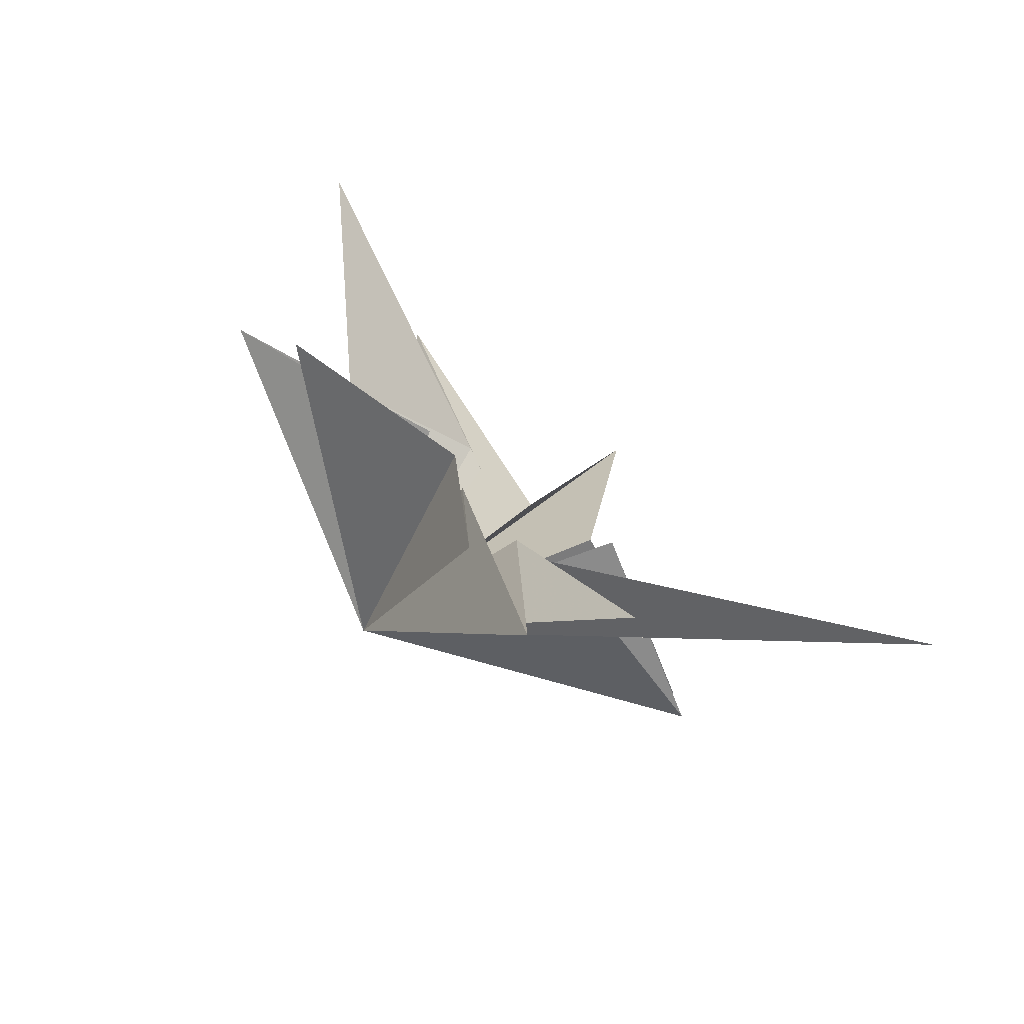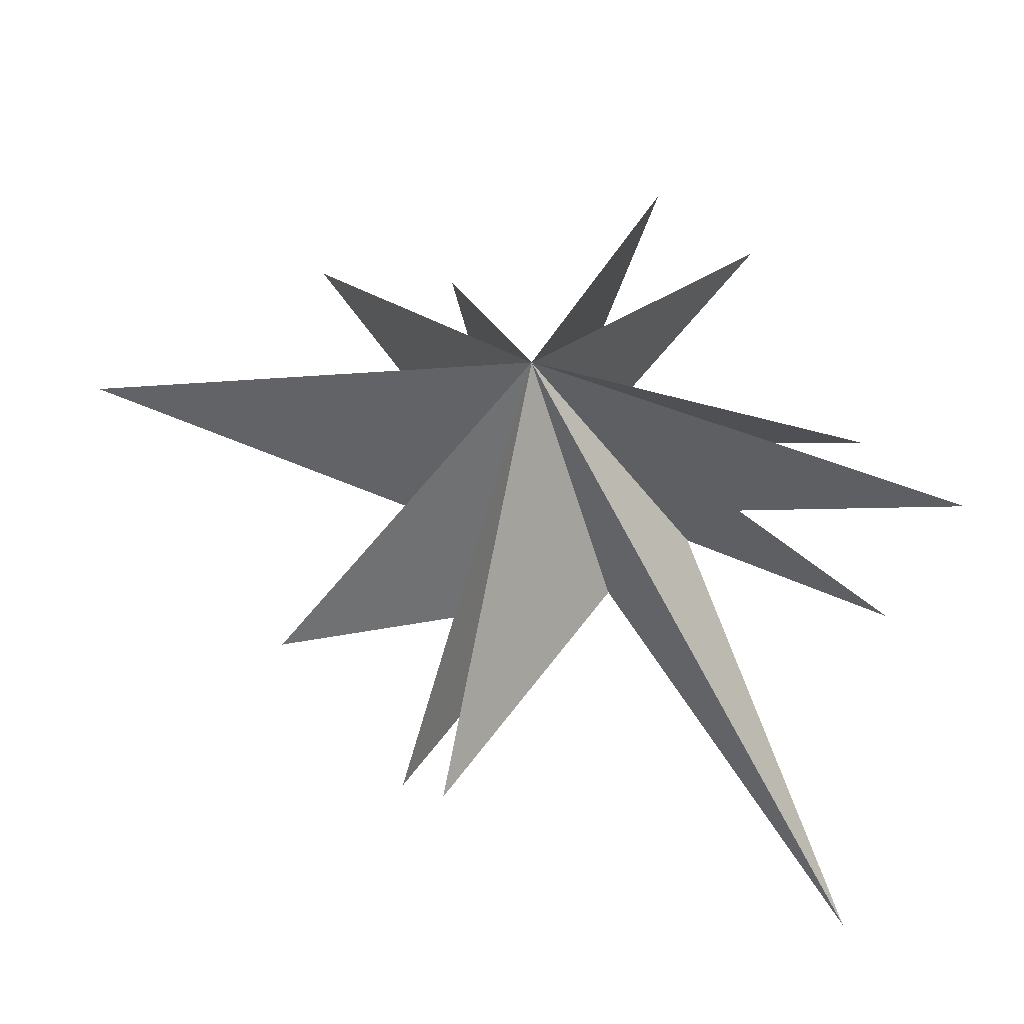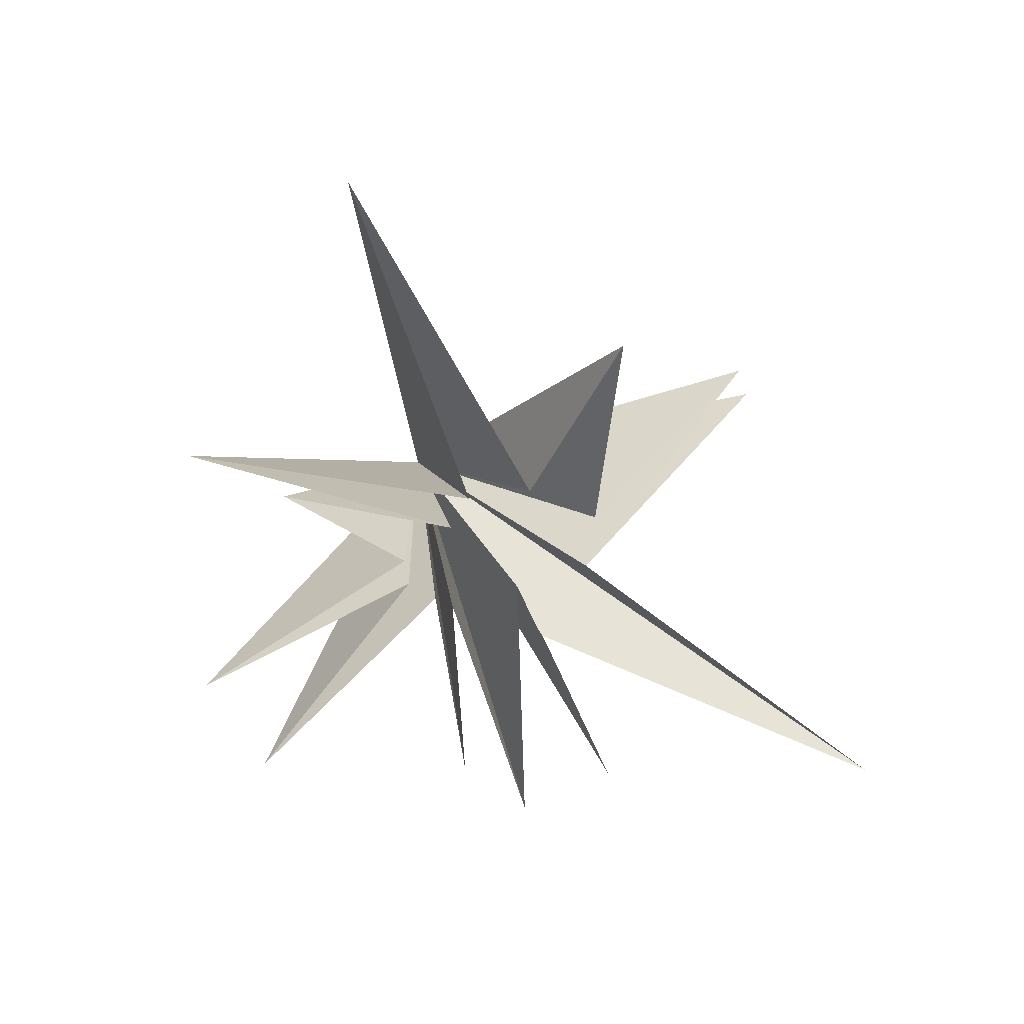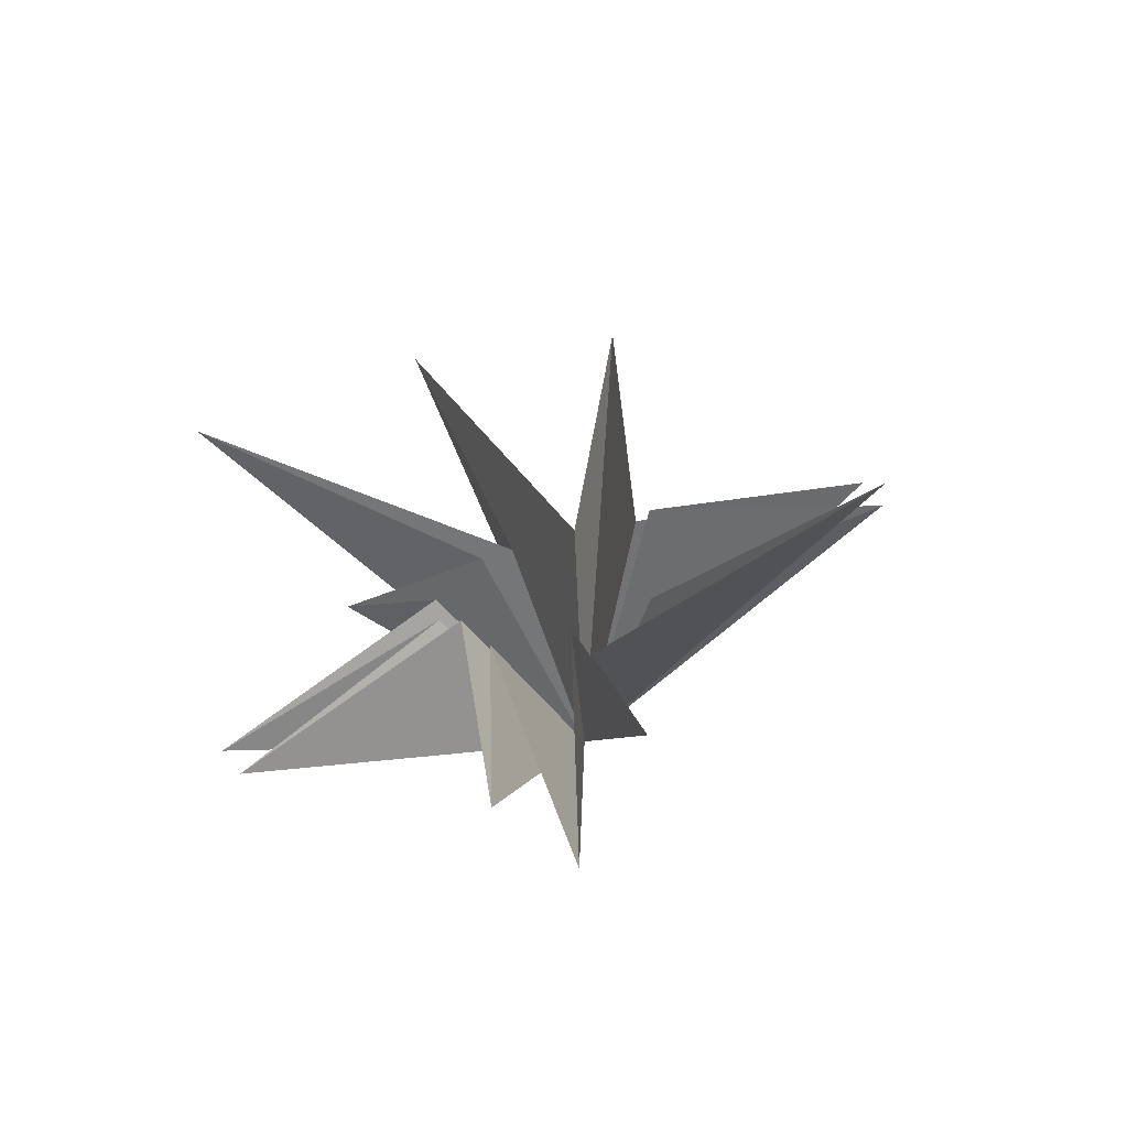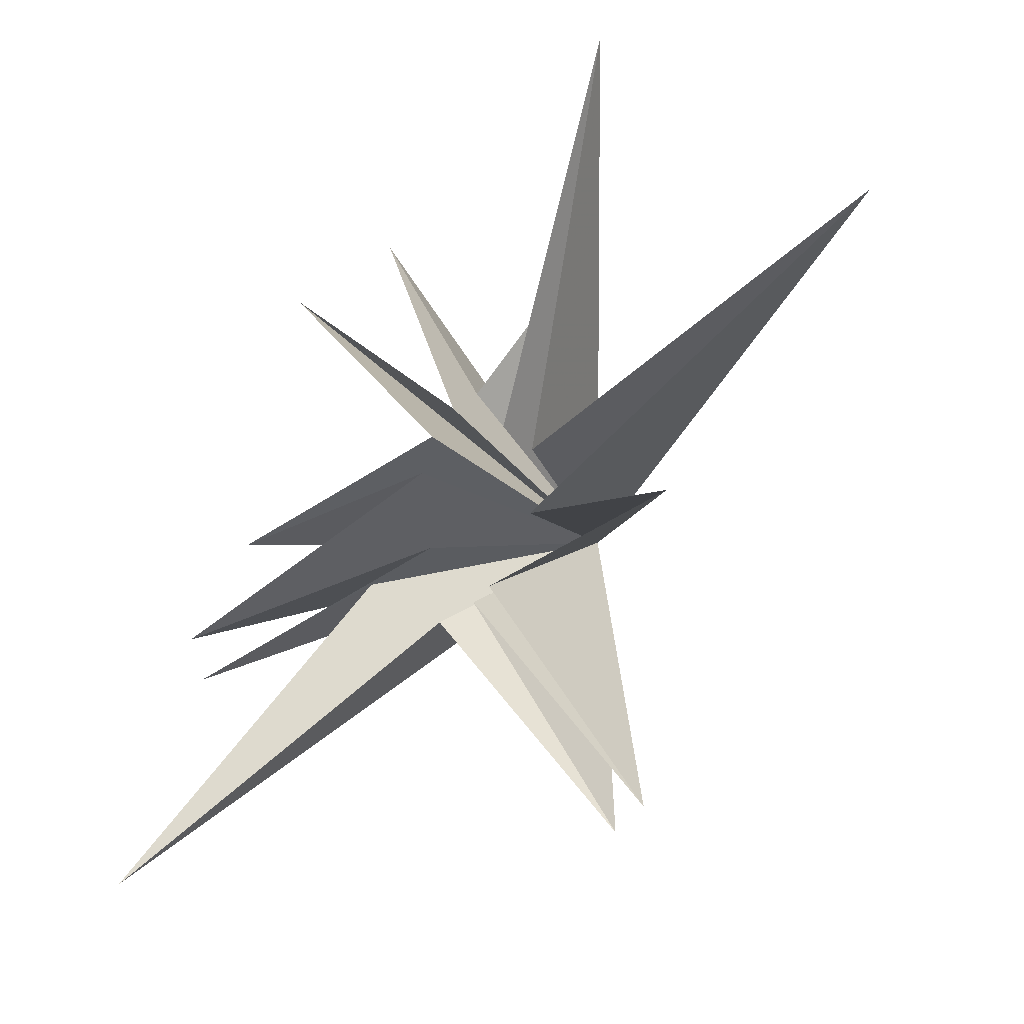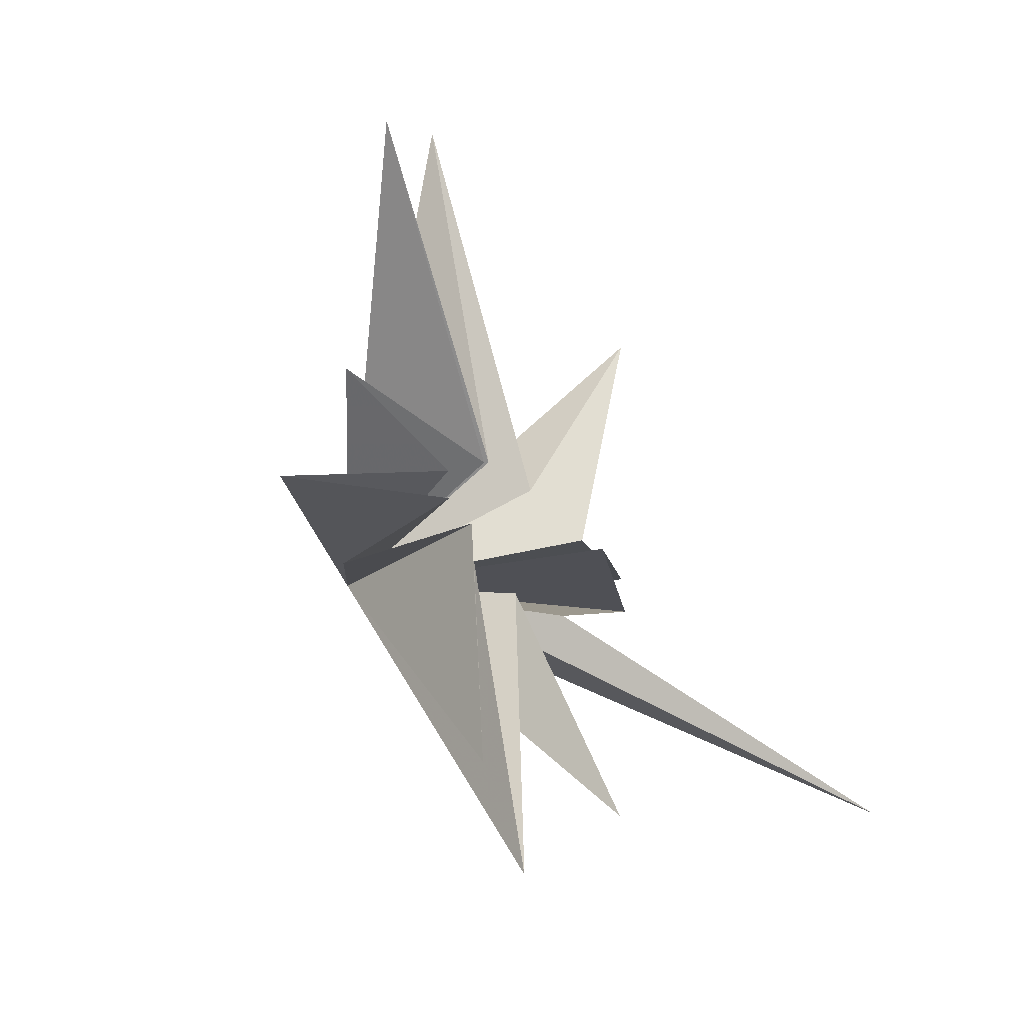
<metadata>
{"format":"obj","ext":"obj","renderer":"f3d","projection":"perspective","resolution":1024,"background":"white","views":[{"elev":-75.8,"azim":53.6,"up":"+Y"},{"elev":-23.9,"azim":-83.2,"up":"+Z"},{"elev":32.9,"azim":73.5,"up":"+Y"},{"elev":-51.5,"azim":112.4,"up":"+Y"},{"elev":-27.5,"azim":128.1,"up":"+Z"},{"elev":-34.3,"azim":41.7,"up":"+Y"}]}
</metadata>
<code>
v -2.345 1.587 -7.56
v -0.1819 1.244 0.1331
v -0.5167 -1.429 -2.863
v 0.2143 9.625 2.716
v 3.739 -5.792 -8.703
v -0.1646 1.194 -1.321
v -0.1645 -3.028 -1.666
v 1.455 5.615 -2.92
v 0.7913 -6.94 -3.121
v 0.1422 0.3915 -2.828
v -0.4544 -1.655 -1.109
v -0.3742 -8.581 -1.293
v -2.189 2.378 -7.258
v -0.1941 -1.706 0.5755
v -0.07082 -6.658 0.3609
v 0.4242 0.2257 -3.24
v 0.1954 -1.118 1.085
v 0.8292 -4.567 5.473
v 0.04899 -0.6758 1.677
v -0.006368 -2.629 6.57
v 0.08872 0.003284 1.766
v -0.6483 1.779 4.337
v 0.176 0.7743 0.6777
v 2.833 5.31 6.767
v -4.61 -0.3516 0.2606
f 25 3 5
f 25 12 14
f 18 19 25
f 20 25 19
f 23 25 22
f 25 21 22
f 24 25 23
f 6 25 4
f 25 2 4
f 13 25 10
f 25 1 3
f 9 25 7
f 12 25 11
f 25 14 15
f 17 25 15
f 18 25 17
f 25 20 21
f 8 25 6
f 13 16 25
f 7 25 5
f 10 25 8
f 11 25 9
f 1 25 16
f 25 24 2

</code>
